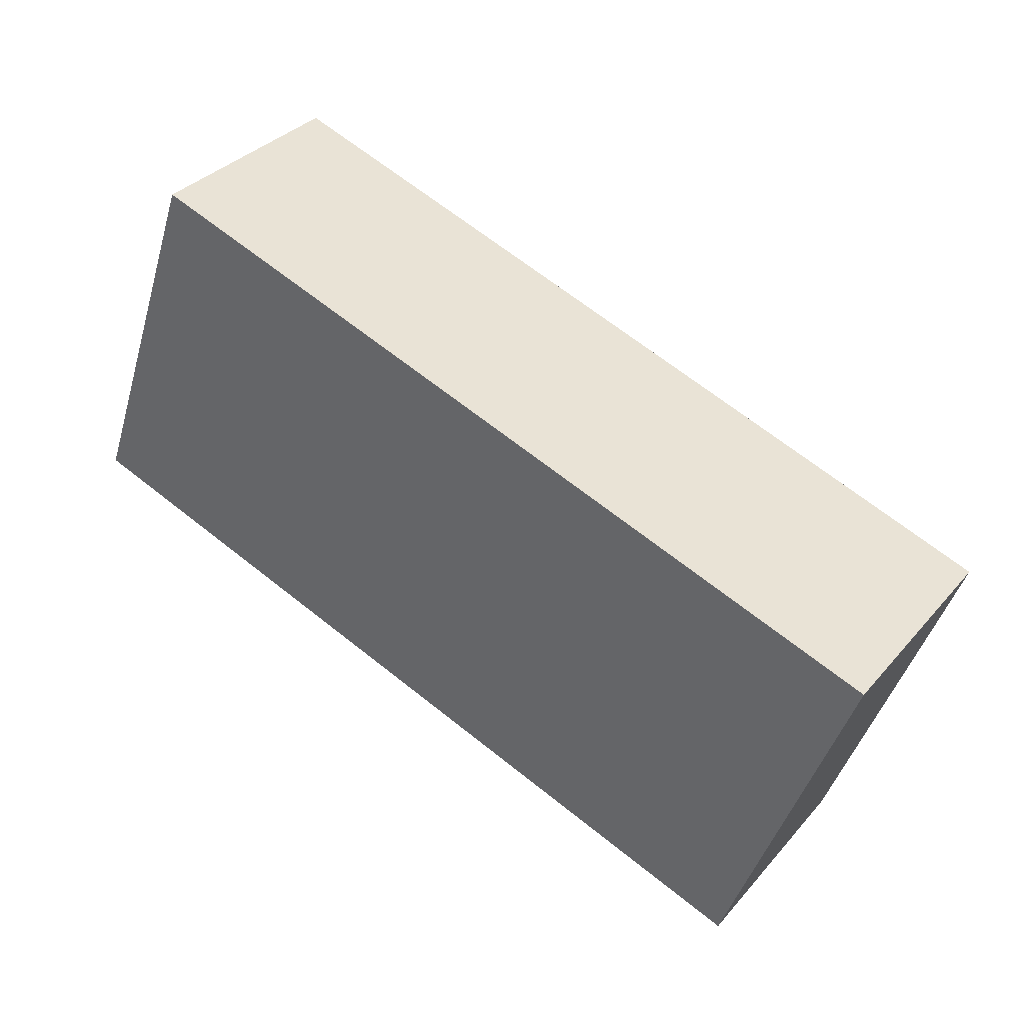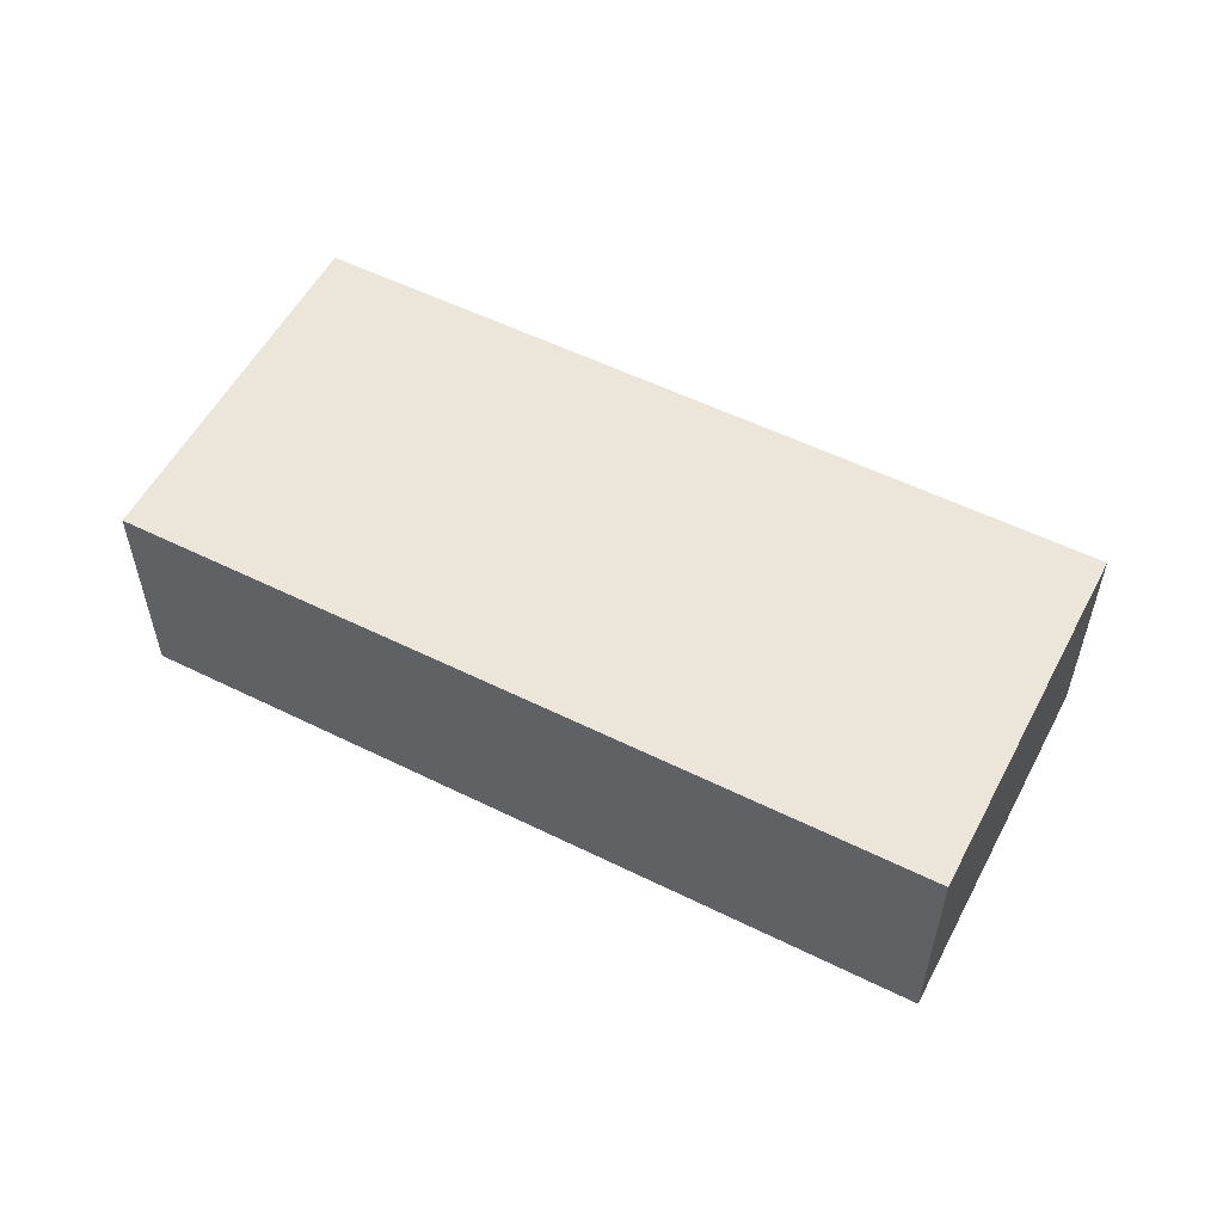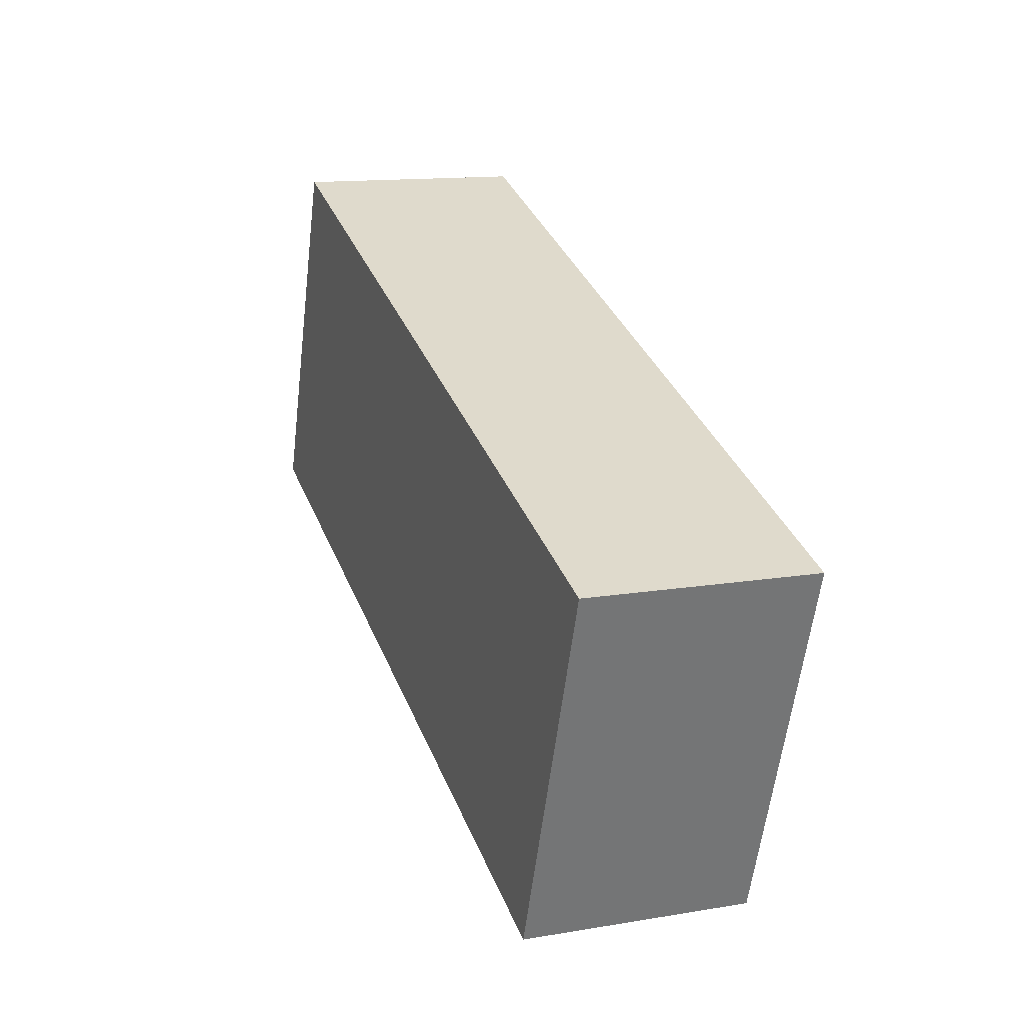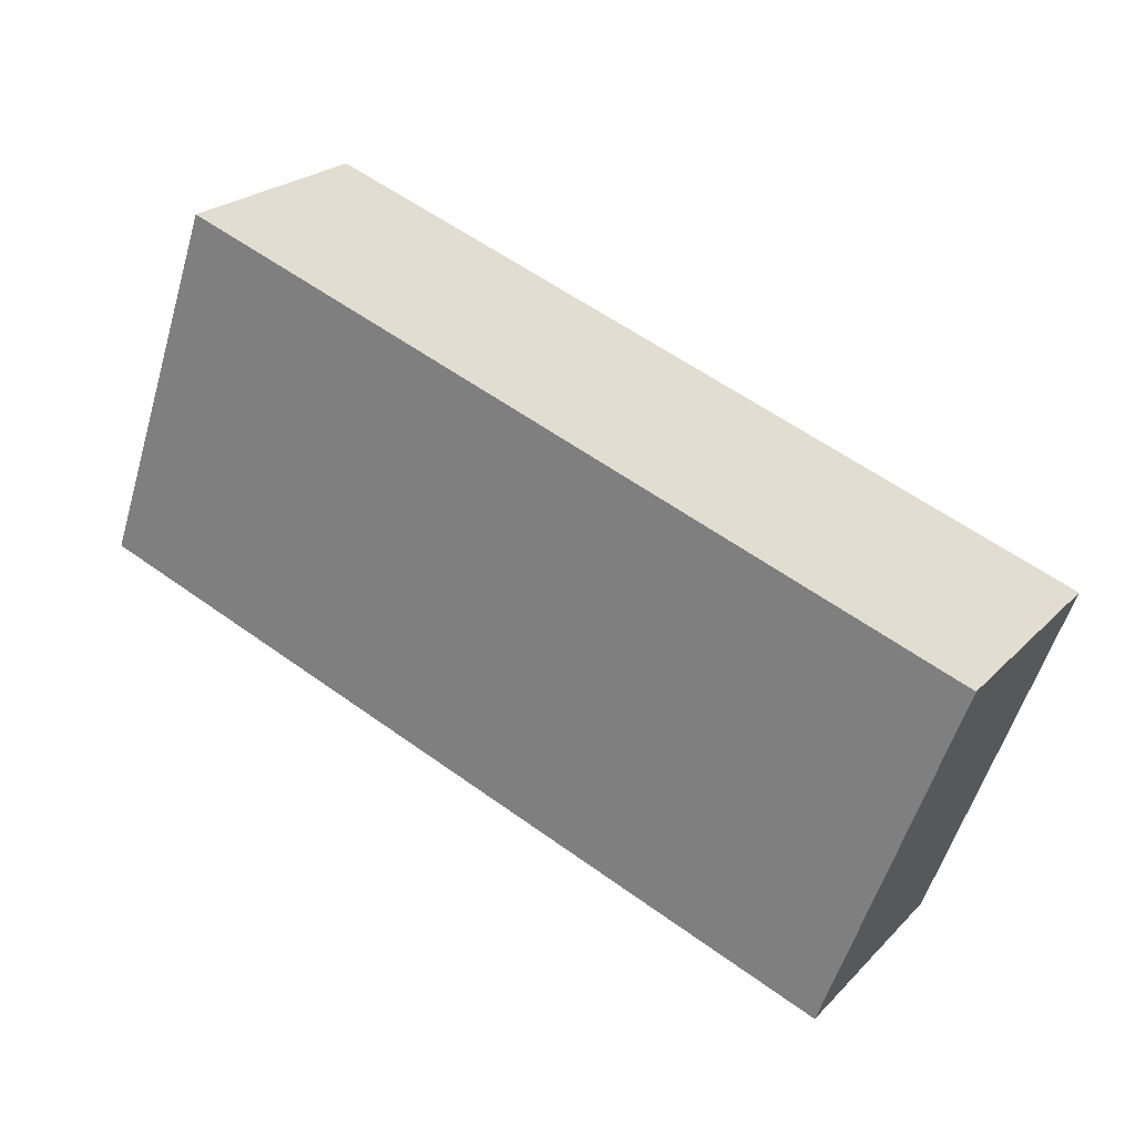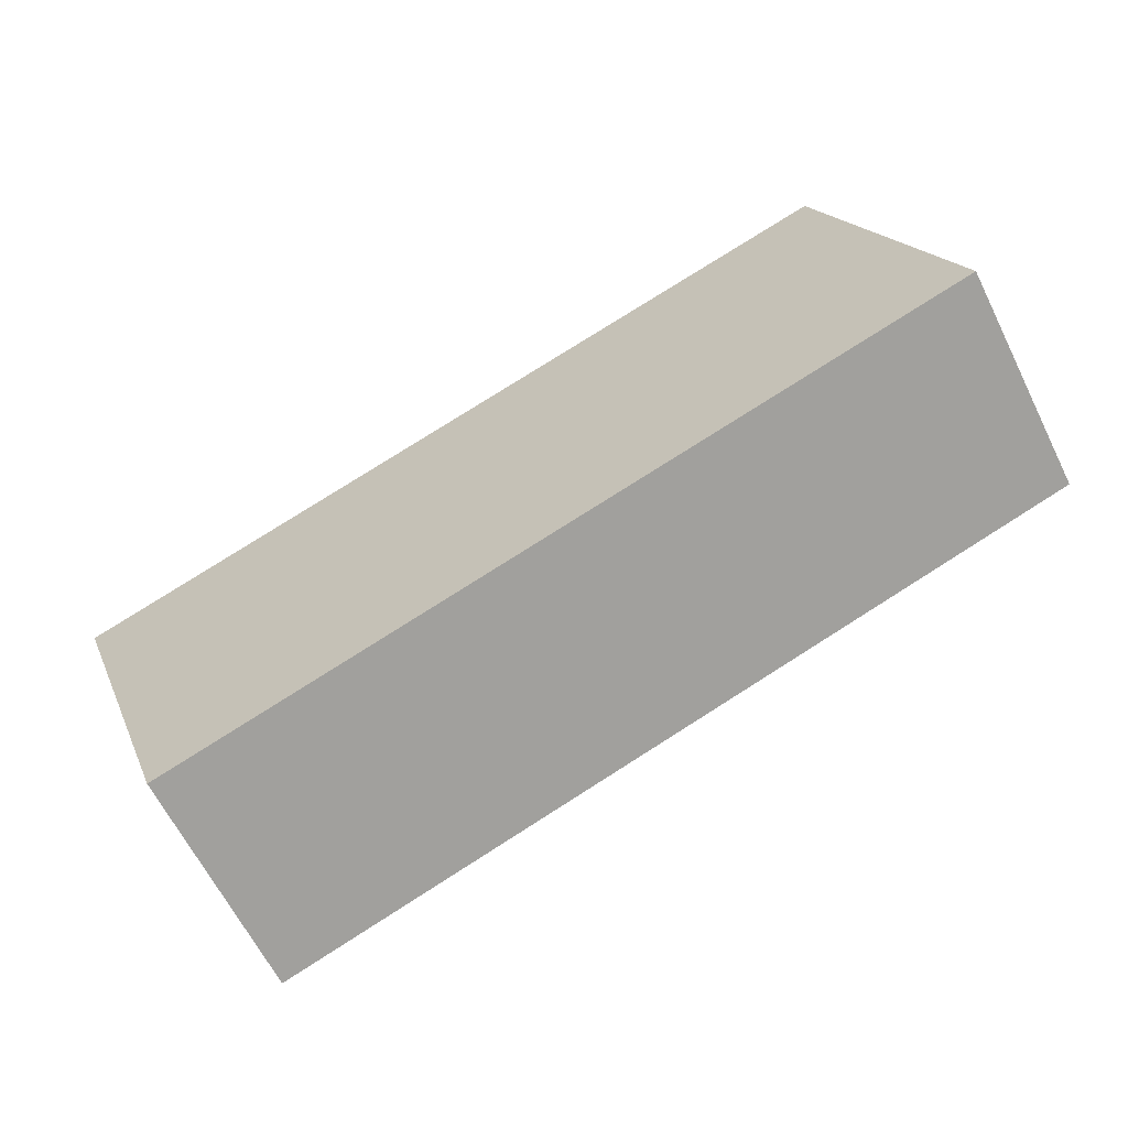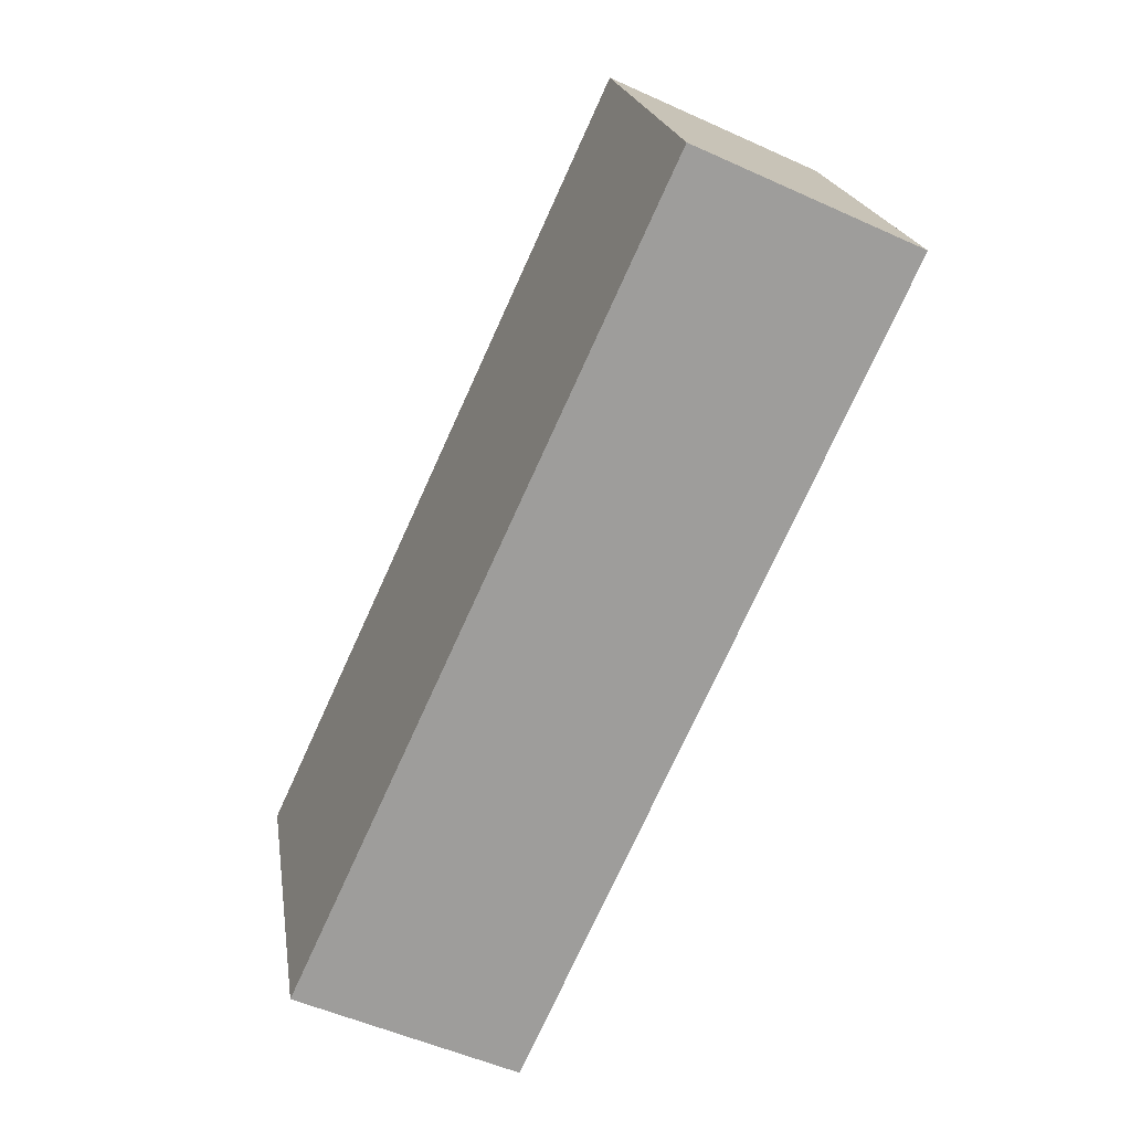
<metadata>
{"format":"obj","ext":"obj","renderer":"f3d","projection":"perspective","resolution":1024,"background":"white","views":[{"elev":34.0,"azim":34.2,"up":"+Z"},{"elev":55.1,"azim":47.0,"up":"+Y"},{"elev":13.6,"azim":69.3,"up":"+Z"},{"elev":23.6,"azim":32.1,"up":"+Z"},{"elev":-63.4,"azim":-153.6,"up":"+Z"},{"elev":-52.7,"azim":-116.0,"up":"+Z"}]}
</metadata>
<code>
v  9.007 2.254 0.668
v  1.254 2.254 3.546
v  9.05 2.254 0.79
v  0.236 2.254 0.668
v  7.796 2.254 -2.756
v  0 2.254 1.38e-16
v  9.05 -4.837e-17 0.79
v  7.796 1.688e-16 -2.756
v  9.007 -4.09e-17 0.668
v  0 0 0
v  1.254 -2.171e-16 3.546
v  0.236 -4.09e-17 0.668
g defaultobject
f 1 2 3
f 2 1 4
f 4 1 5
f 4 5 6
f 7 1 3
f 1 7 5
f 5 7 8
f 8 7 9
f 8 6 5
f 6 8 10
f 10 4 6
f 4 10 2
f 2 10 11
f 11 10 12
f 11 3 2
f 3 11 7
f 9 10 8
f 10 9 7
f 10 7 11
f 10 11 12

</code>
